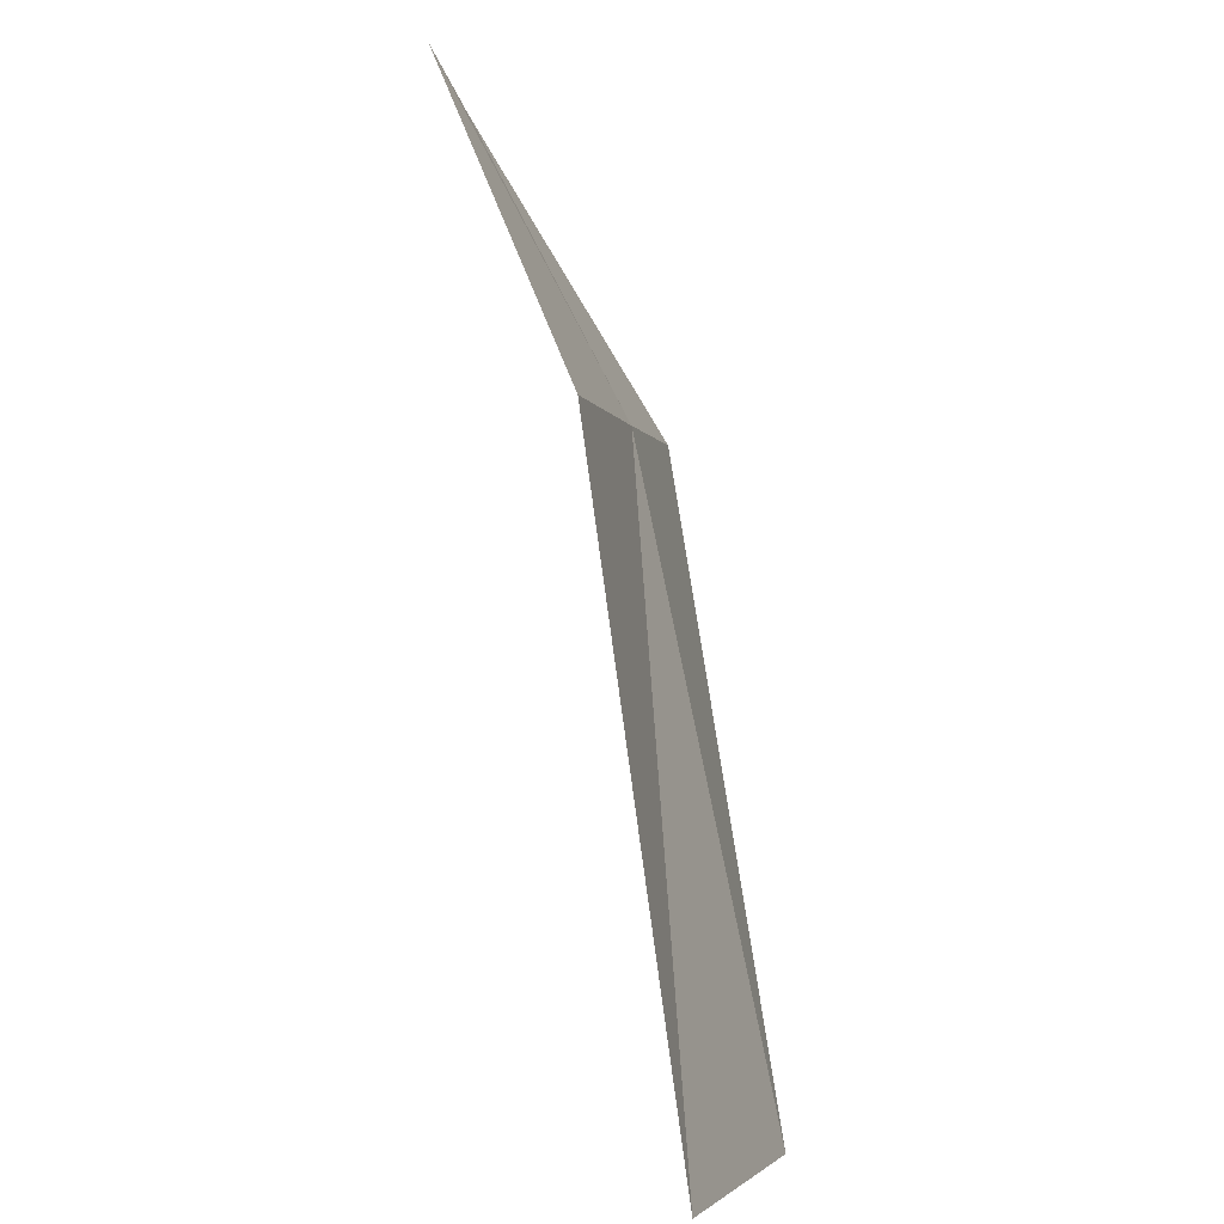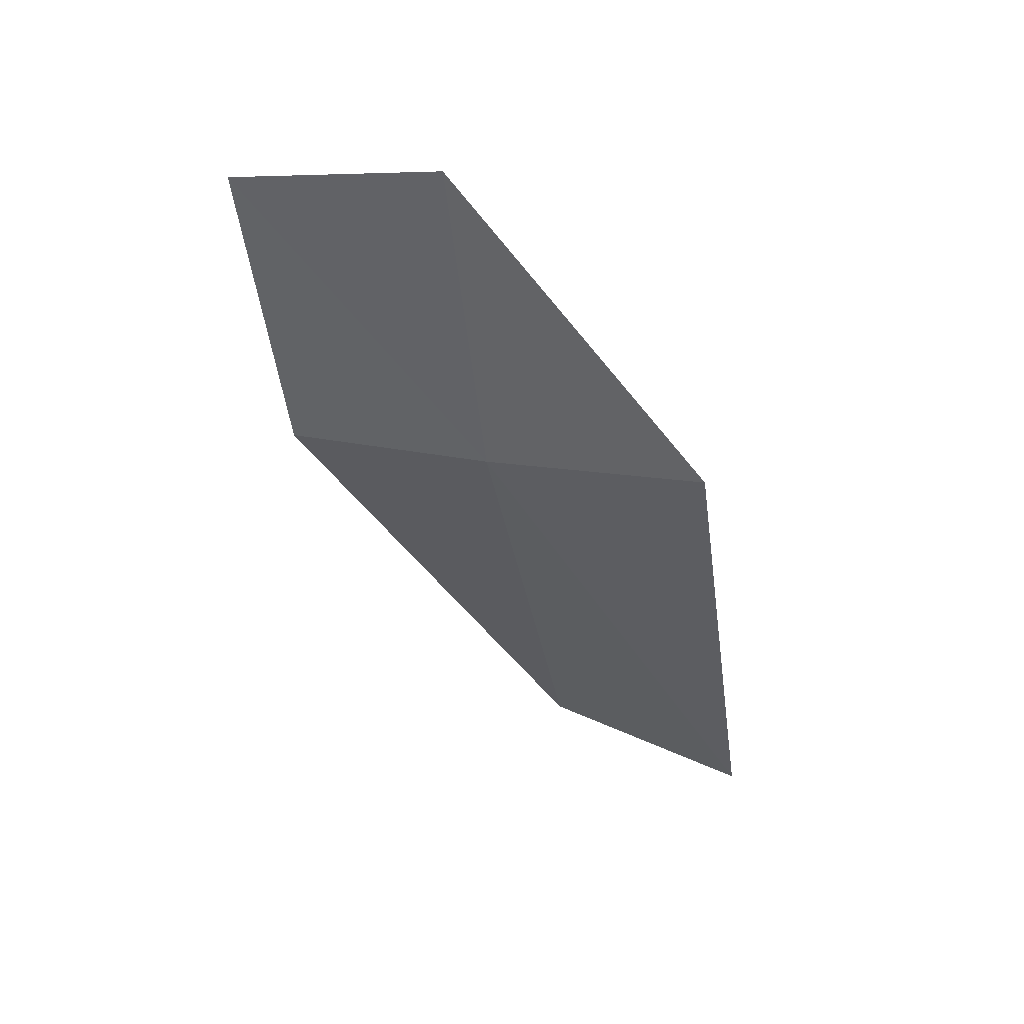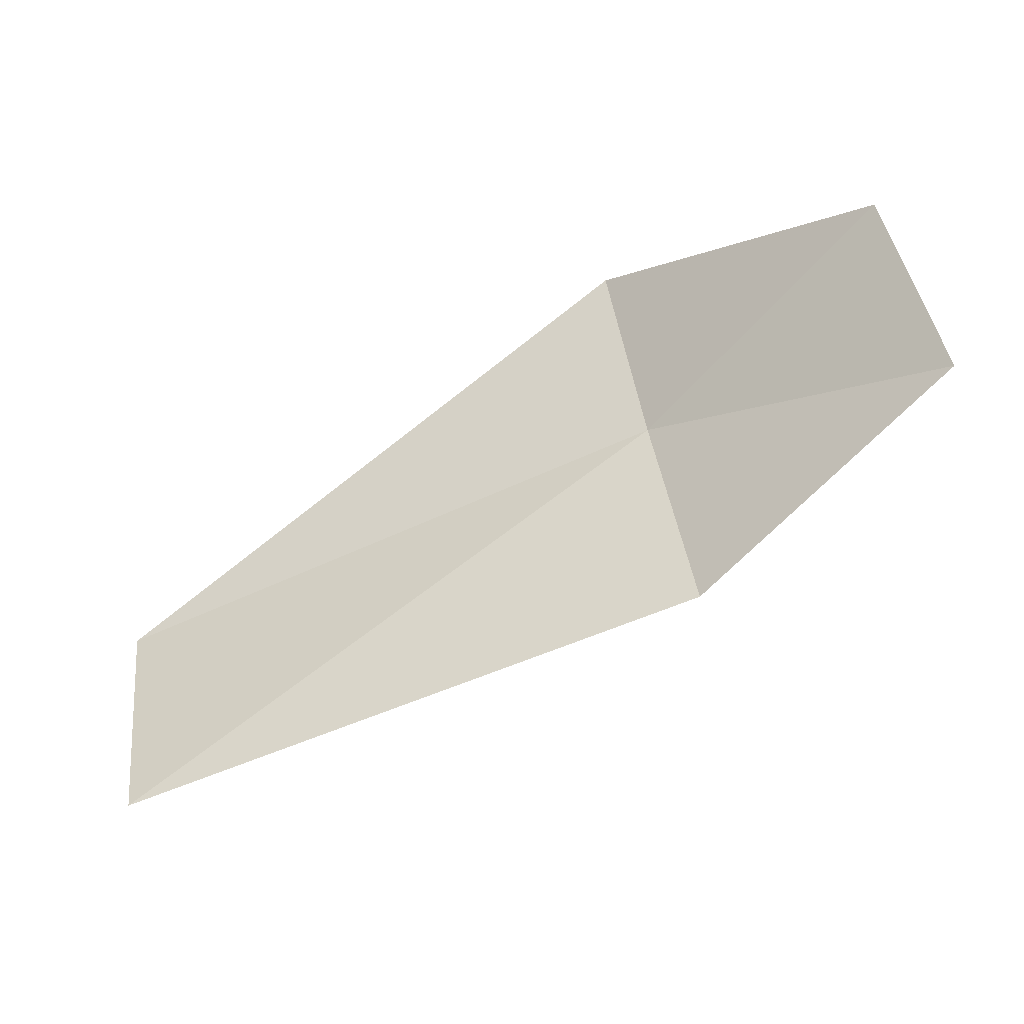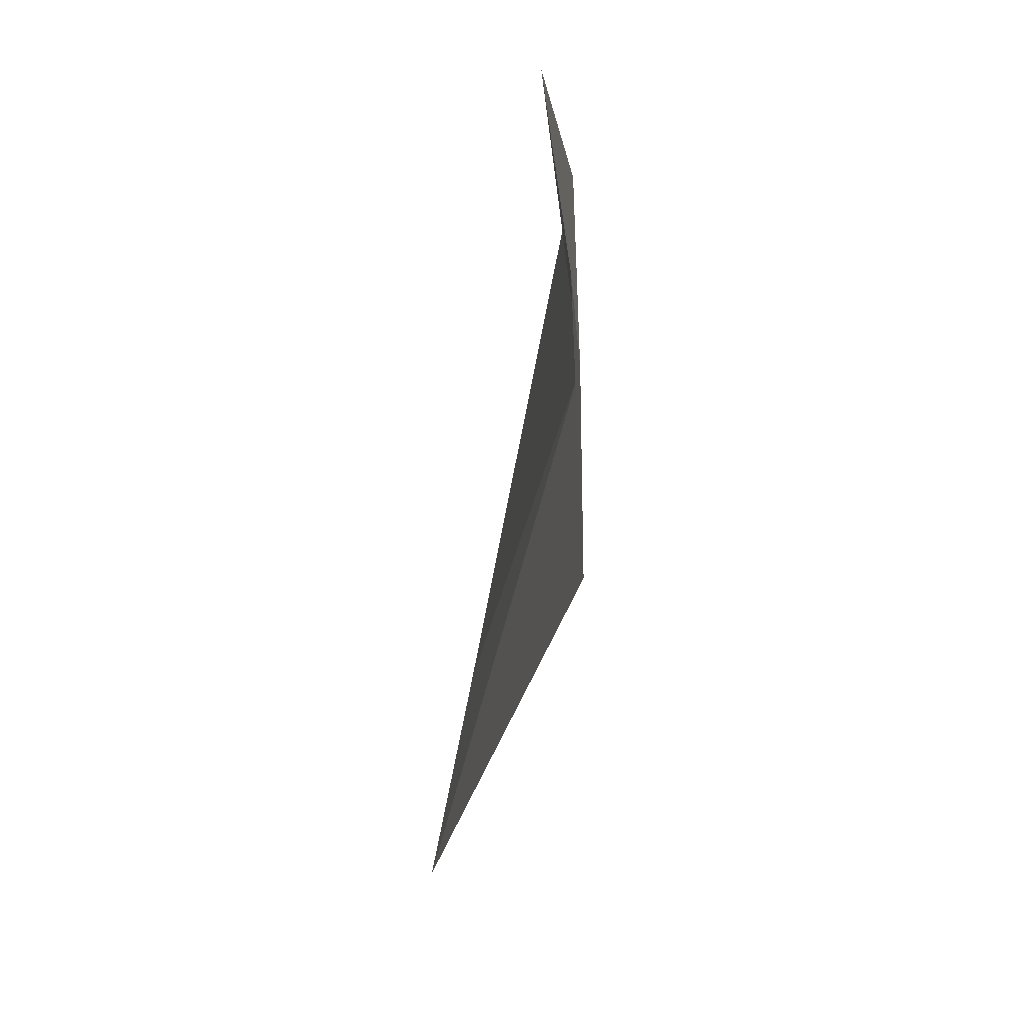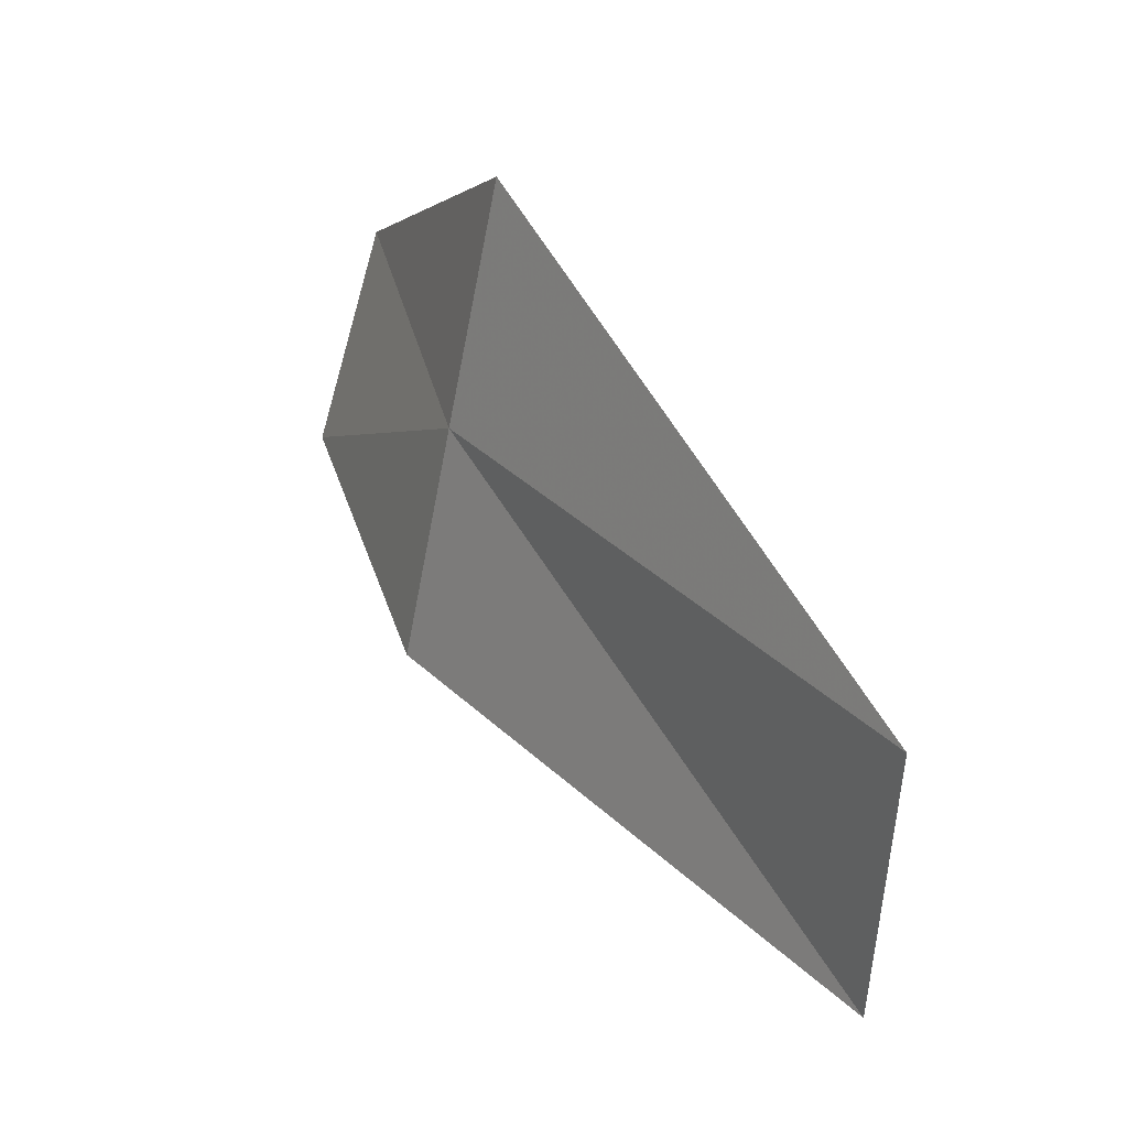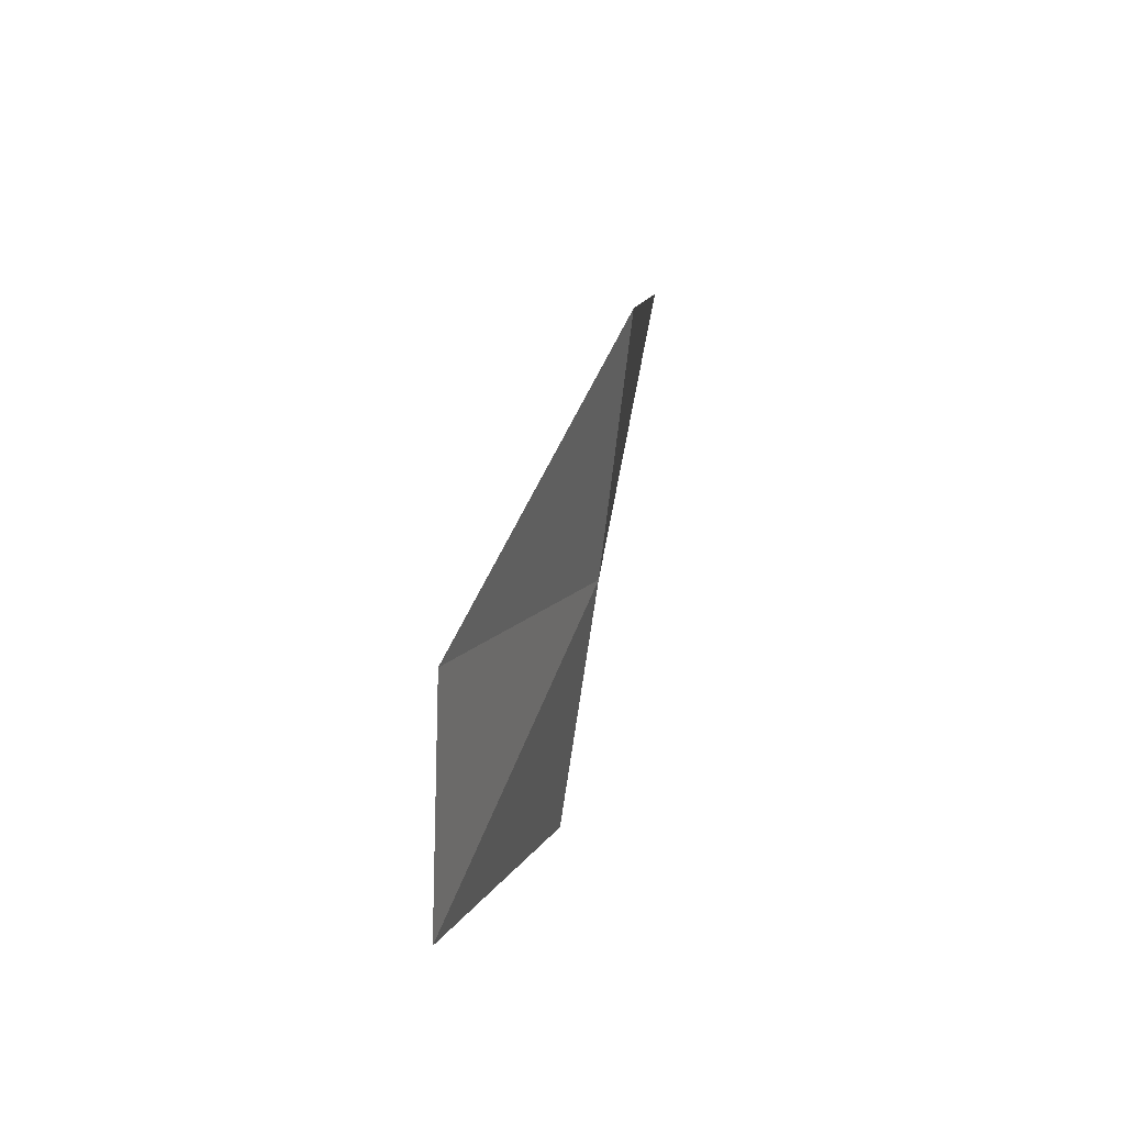
<metadata>
{"format":"obj","ext":"obj","renderer":"f3d","projection":"perspective","resolution":1024,"background":"white","views":[{"elev":-68.6,"azim":-101.8,"up":"+Z"},{"elev":-13.6,"azim":-37.6,"up":"+Y"},{"elev":60.3,"azim":-169.3,"up":"+Y"},{"elev":-10.6,"azim":-125.6,"up":"+Z"},{"elev":4.2,"azim":27.6,"up":"+Z"},{"elev":49.8,"azim":-108.1,"up":"+Z"}]}
</metadata>
<code>
v 41.57 42.83 15.3
v 40.68 43.69 16.18
v 40.26 43.87 15.23
v 44 41.72 14.25
v 41.93 42.59 16.31
v 43.67 42.19 13.19
v 41.19 43.11 14.3
f 1 3 2
f 1 5 4
f 1 4 6
f 1 2 5
f 1 7 3
f 1 6 7

</code>
